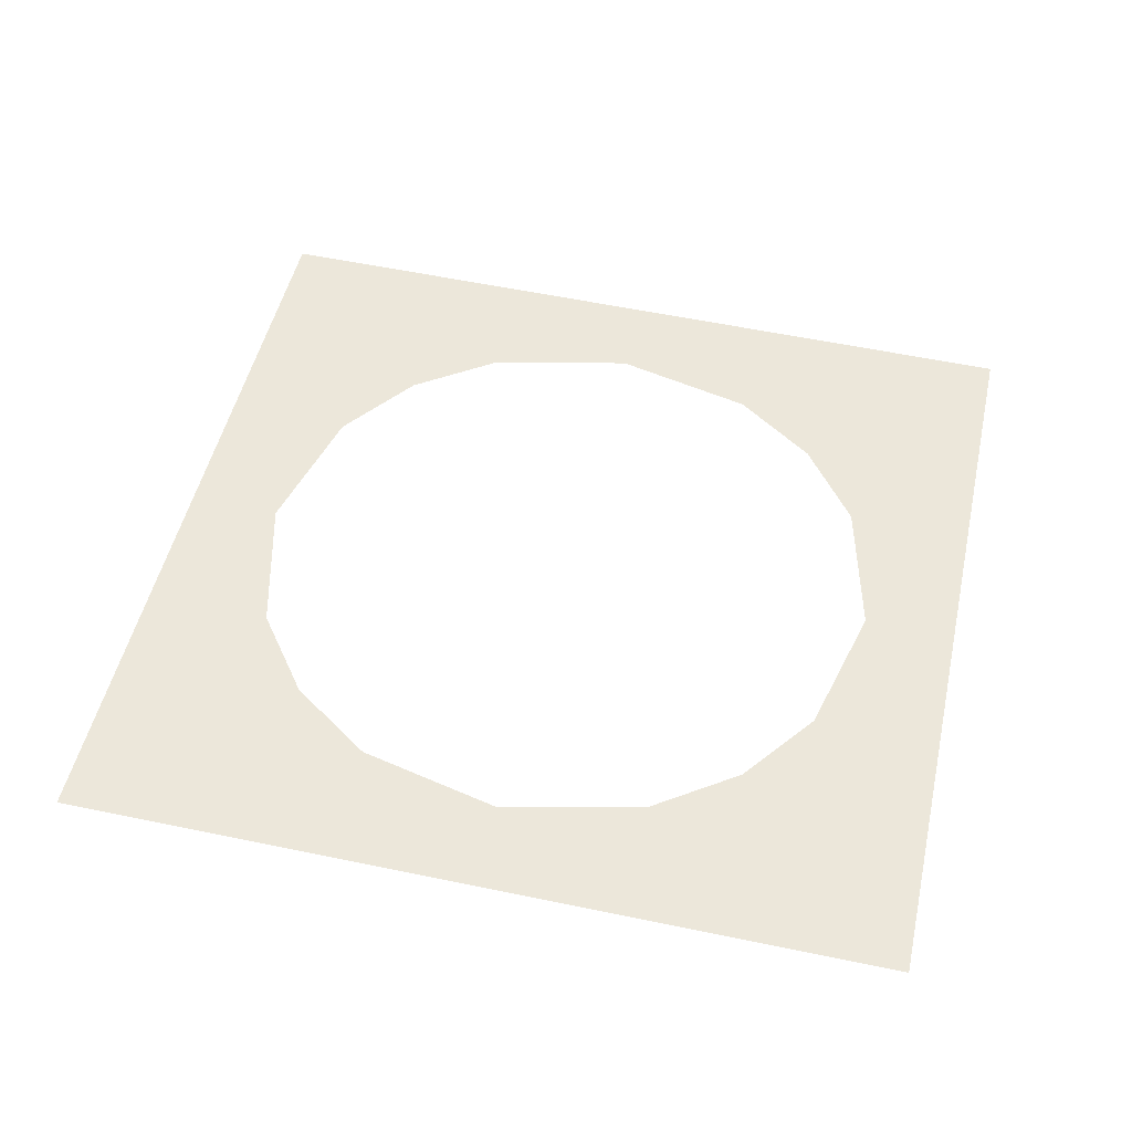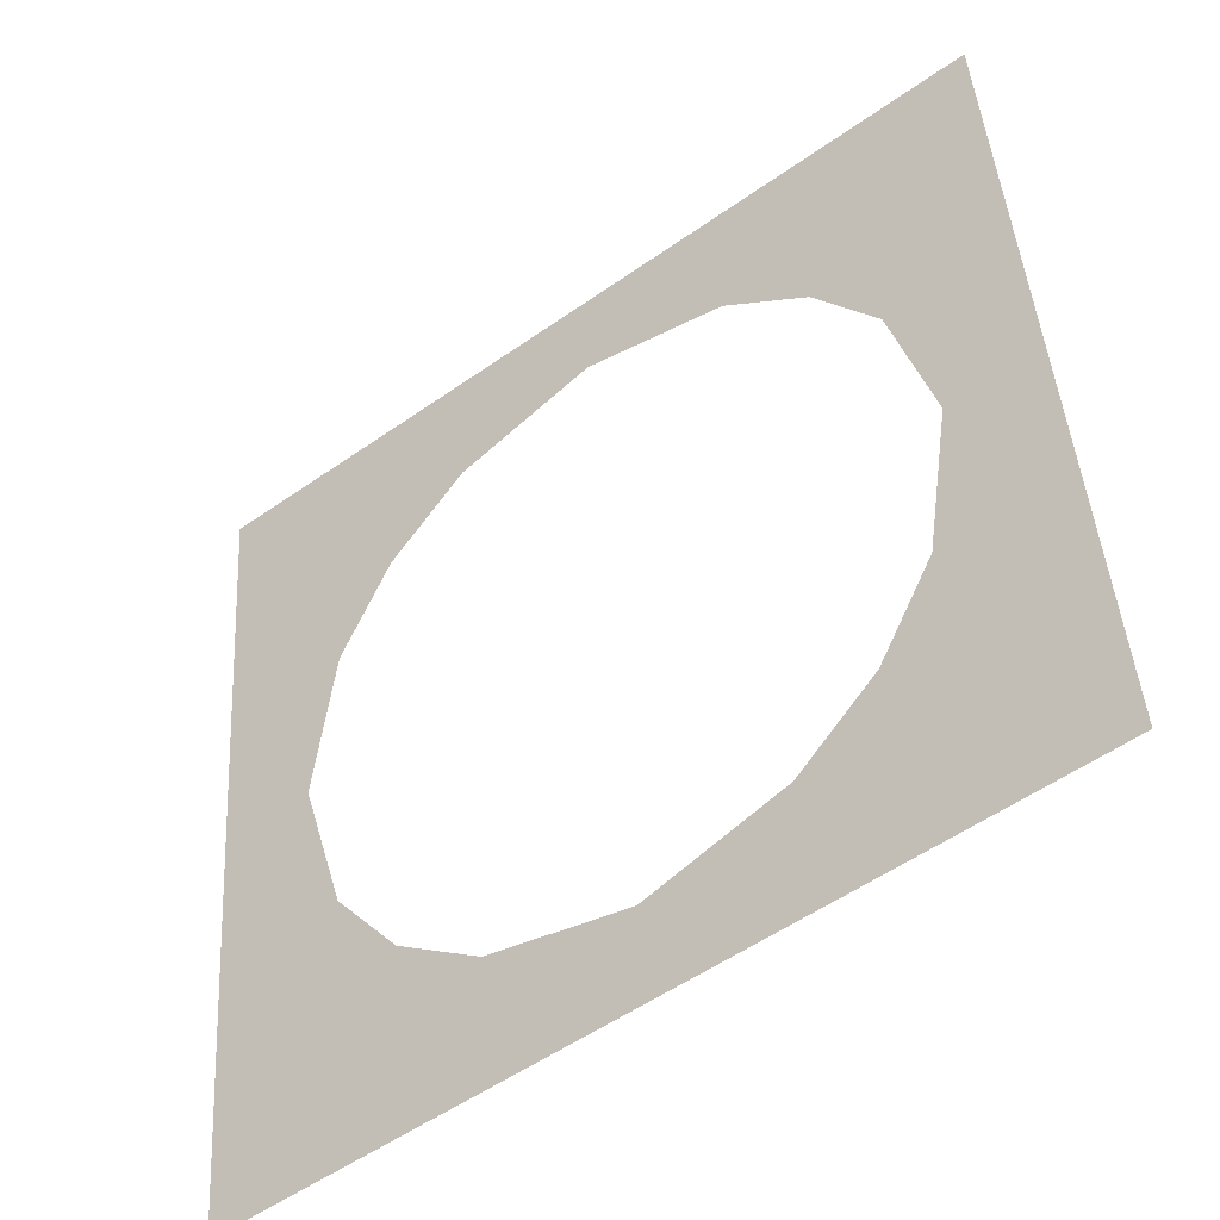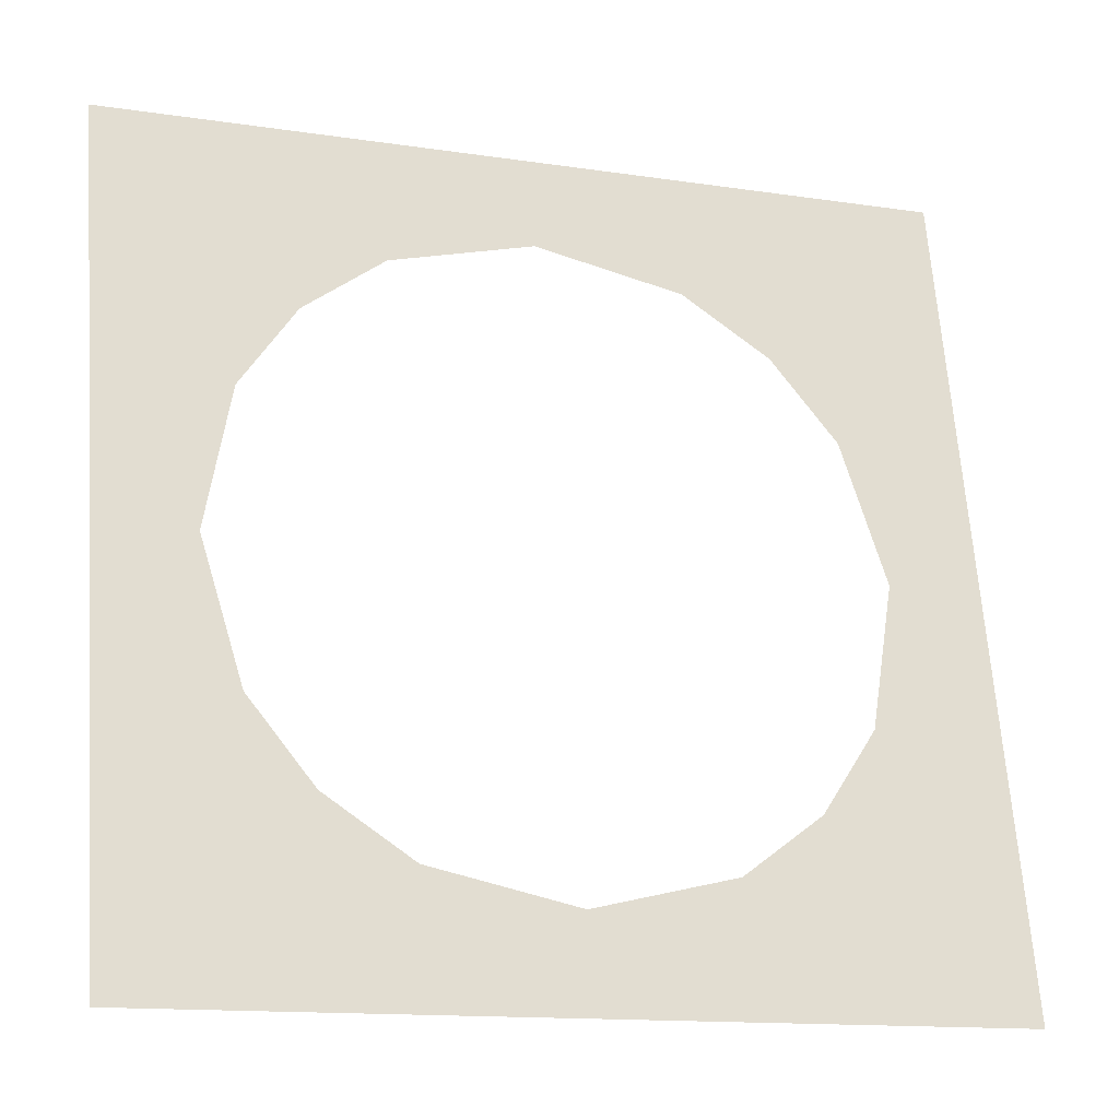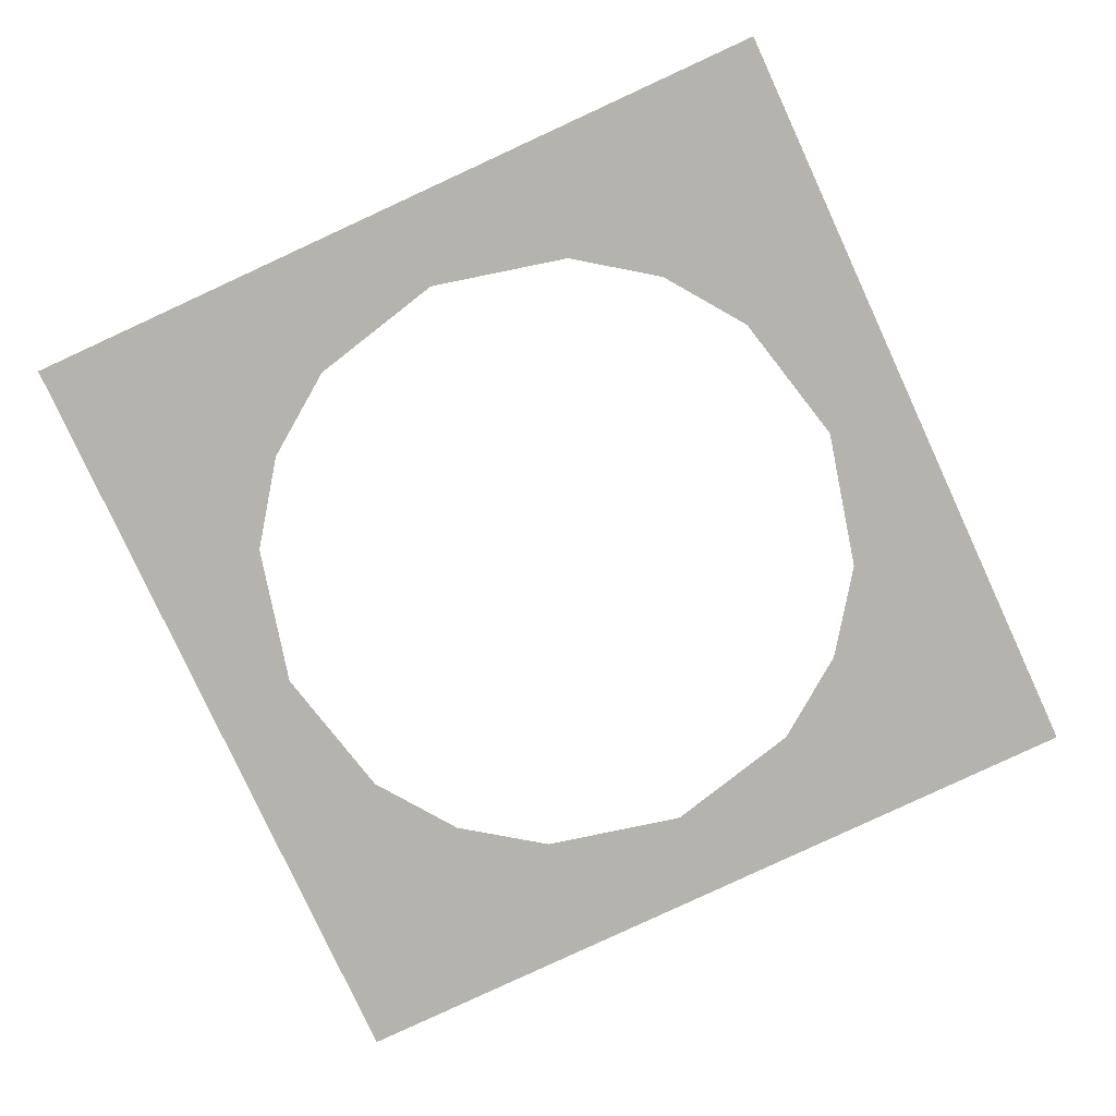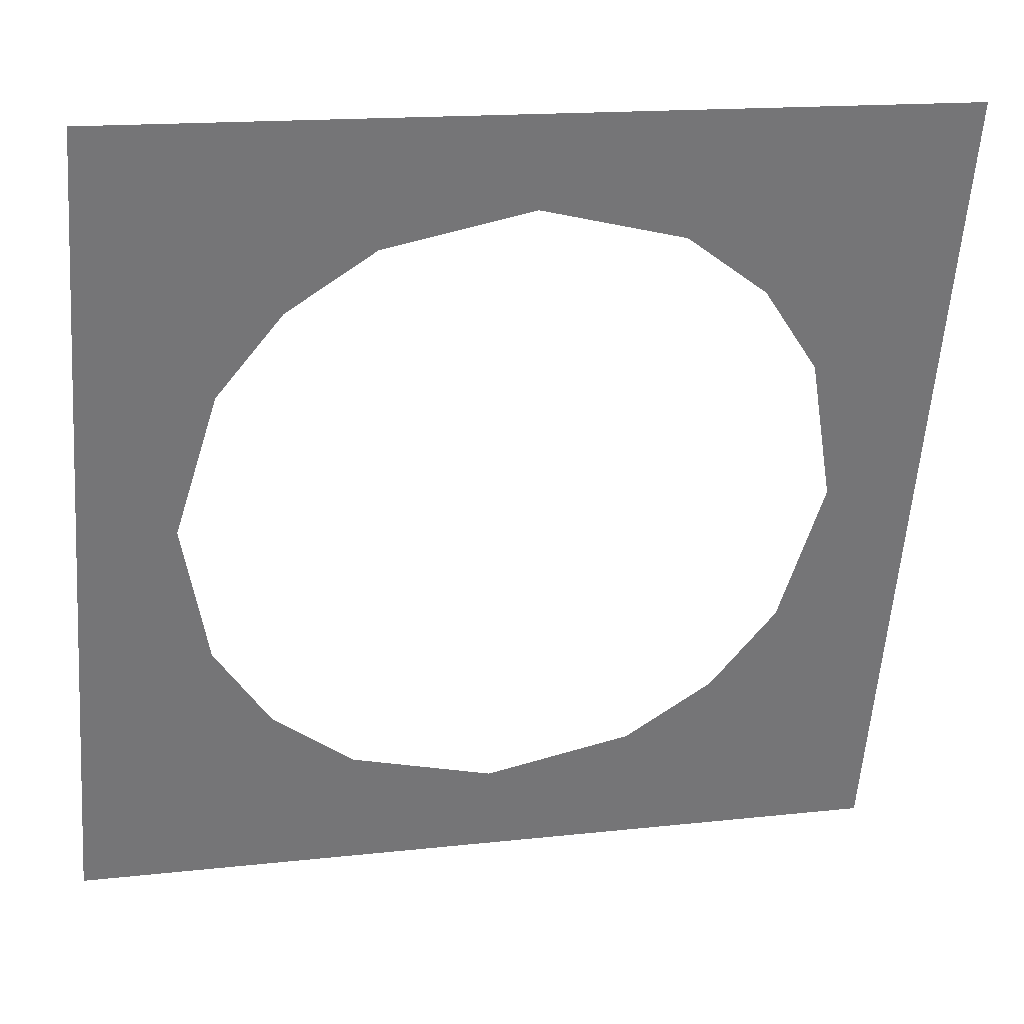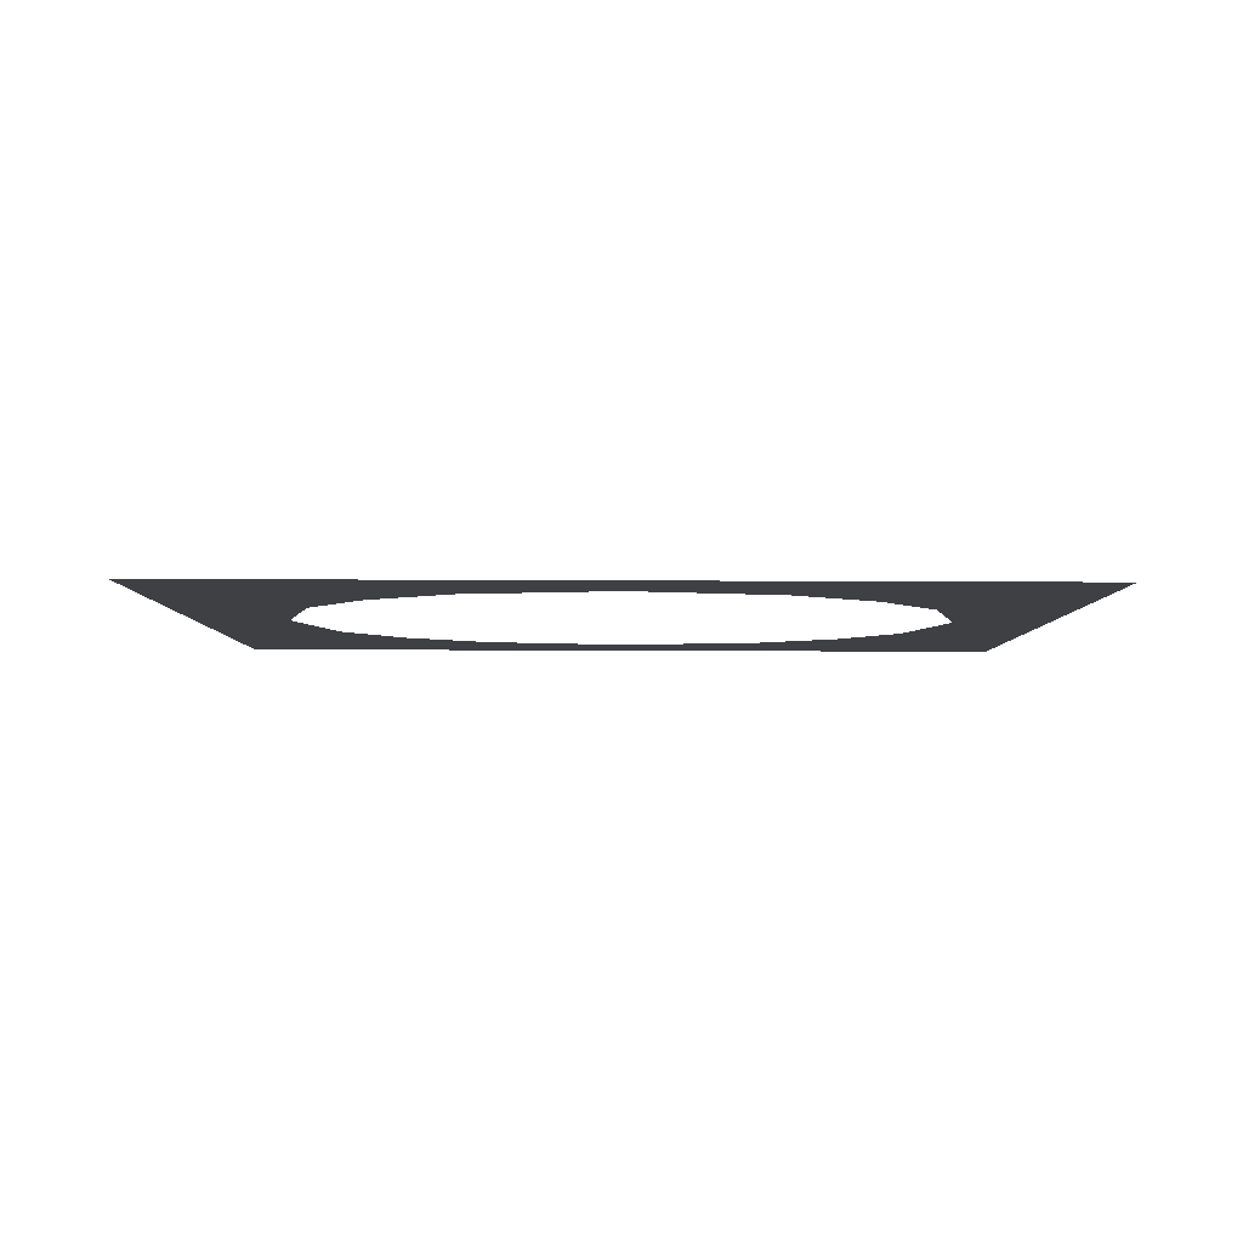
<metadata>
{"format":"obj","ext":"obj","renderer":"f3d","projection":"perspective","resolution":1024,"background":"white","views":[{"elev":48.1,"azim":16.6,"up":"+Z"},{"elev":-45.3,"azim":38.9,"up":"+Y"},{"elev":-26.3,"azim":-17.3,"up":"+Y"},{"elev":-79.0,"azim":-150.9,"up":"+Z"},{"elev":33.8,"azim":168.7,"up":"+Y"},{"elev":-2.8,"azim":-85.8,"up":"+Z"}]}
</metadata>
<code>
o hole_Plane
v -0.9201 -1.074 0.02763
v -1.073 0.9206 0.03393
v 1.073 -0.9206 -0.03393
v 0.9201 1.074 -0.02763
v 0.7408 -0.9461 -0.02367
v 0.4087 -0.9716 -0.01341
v 0.07645 -0.9971 -0.003151
v -0.2557 -1.023 0.007111
v -0.5879 -1.048 0.01737
v -0.9456 -0.7412 0.02868
v -0.9711 -0.4089 0.02973
v -0.9966 -0.07651 0.03078
v -1.022 0.2558 0.03184
v -1.048 0.5882 0.03288
v -0.7408 0.9461 0.02367
v -0.4087 0.9716 0.01341
v -0.07645 0.9971 0.003151
v 0.2557 1.023 -0.007111
v 0.5879 1.048 -0.01737
v 0.9456 0.7412 -0.02868
v 0.9711 0.4089 -0.02973
v 0.9966 0.07651 -0.03078
v 1.022 -0.2558 -0.03184
v 1.048 -0.5882 -0.03288
v -0.5043 -0.5884 0.01514
v -0.2924 -0.7177 0.008486
v 0.05926 -0.7728 -0.002442
v 0.3984 -0.6647 -0.01285
v 0.5881 -0.5045 -0.0186
v -0.6644 -0.3986 0.02025
v 0.7174 -0.2926 -0.02243
v -0.7724 -0.0593 0.02386
v 0.7724 0.0593 -0.02386
v -0.7174 0.2926 0.02243
v 0.6644 0.3986 -0.02025
v -0.5881 0.5045 0.0186
v -0.3984 0.6647 0.01285
v -0.05925 0.7728 0.002442
v 0.2924 0.7177 -0.008486
v 0.5043 0.5884 -0.01514
f 40 19 4 20
f 5 29 24 3
f 29 31 23 24
f 31 33 22 23
f 33 35 21 22
f 35 40 20 21
f 1 10 25 9
f 9 25 26 8
f 8 26 27 7
f 7 27 28 6
f 6 28 29 5
f 10 11 30 25
f 11 12 32 30
f 12 13 34 32
f 13 14 36 34
f 14 2 15 36
f 36 15 16 37
f 37 16 17 38
f 38 17 18 39
f 39 18 19 40

</code>
